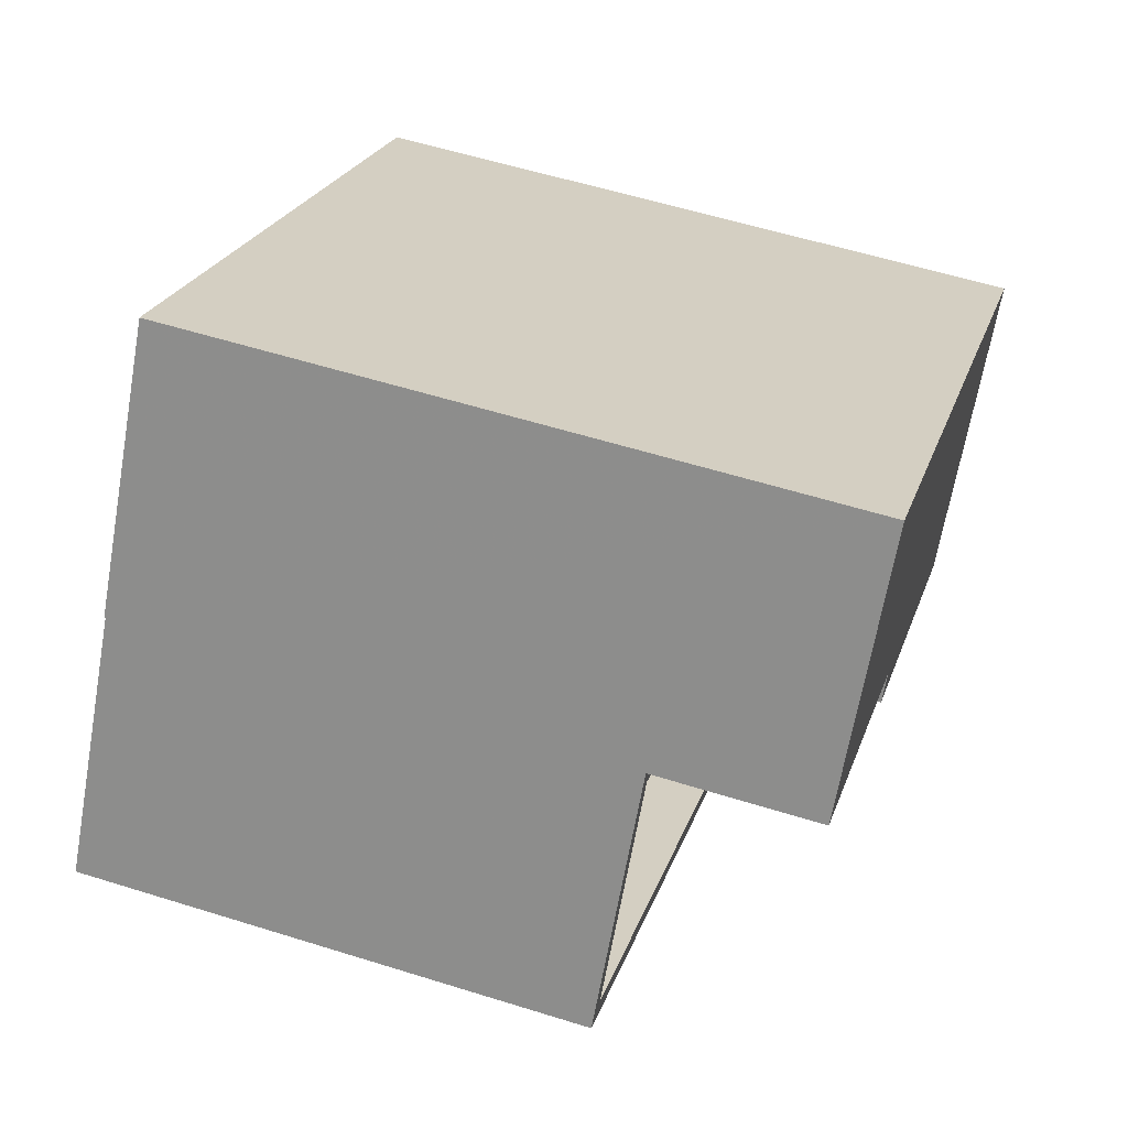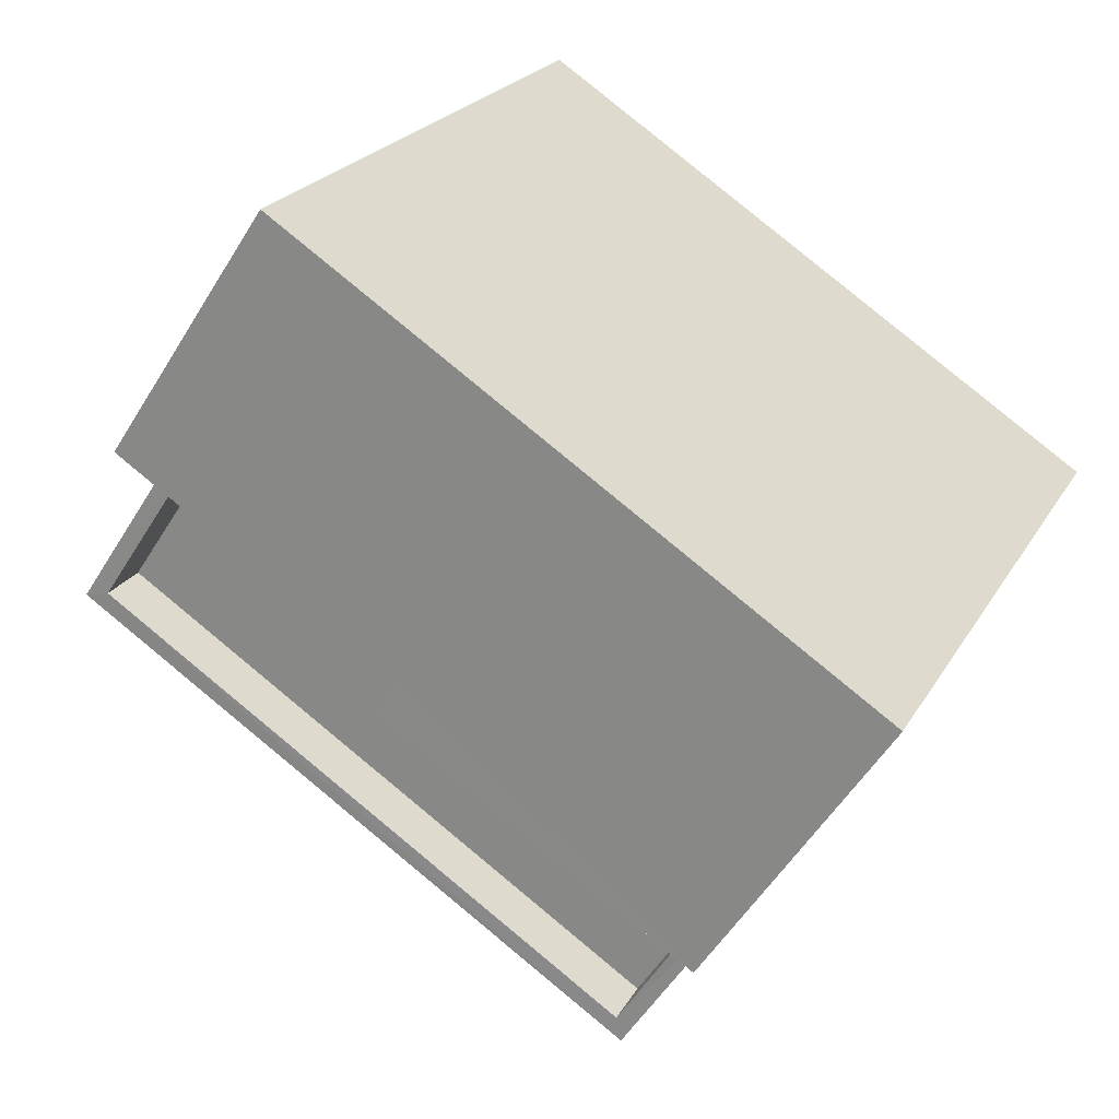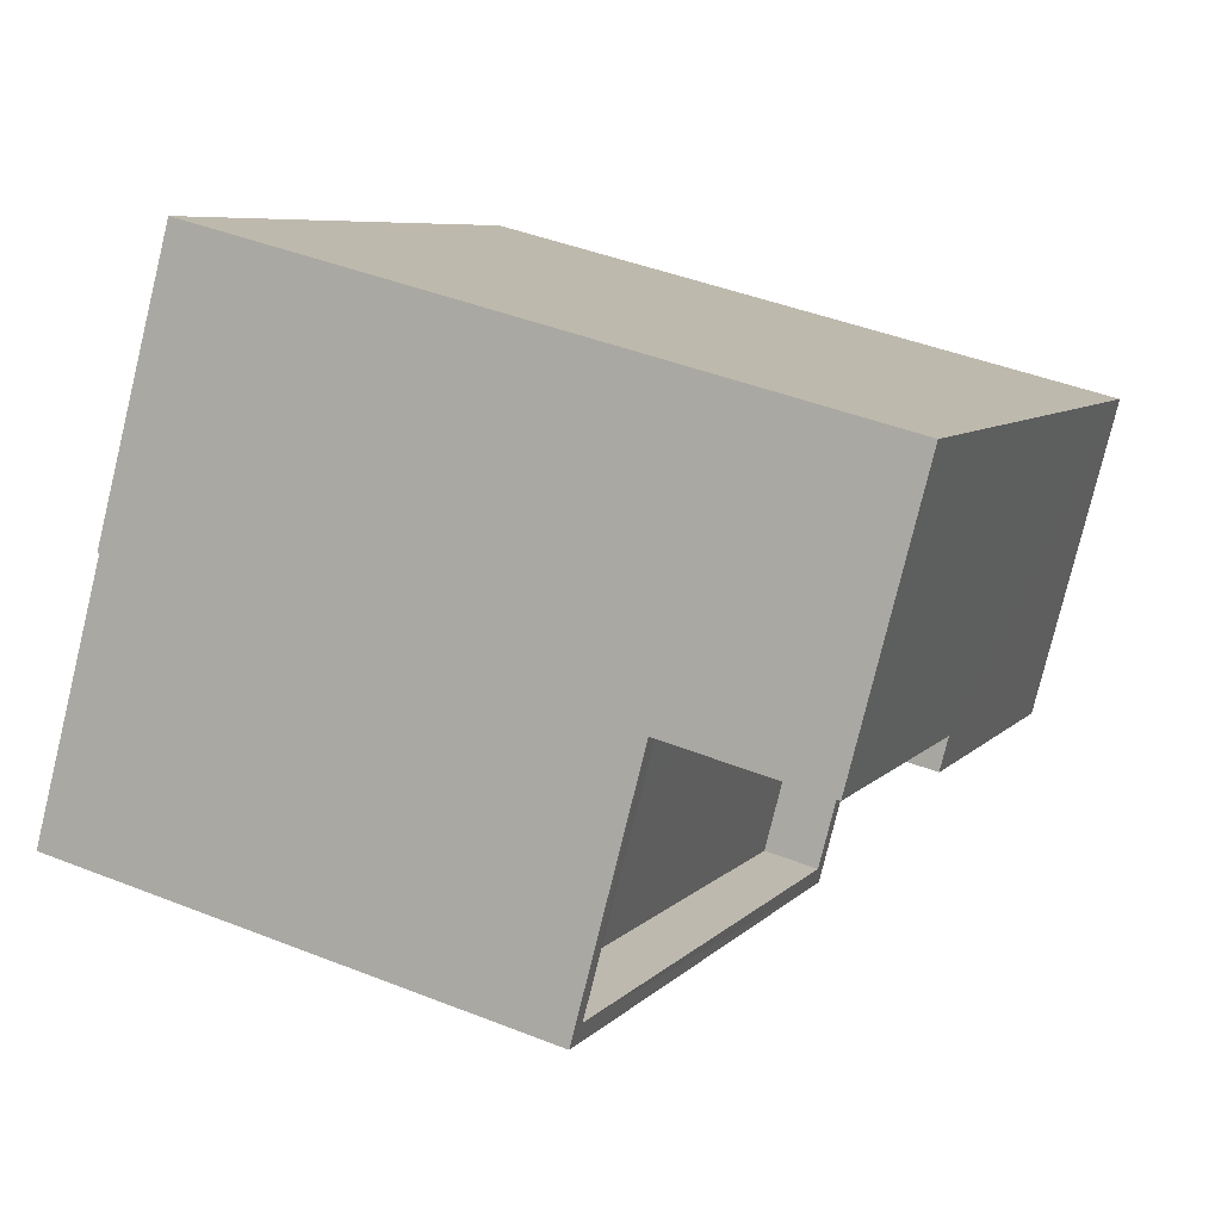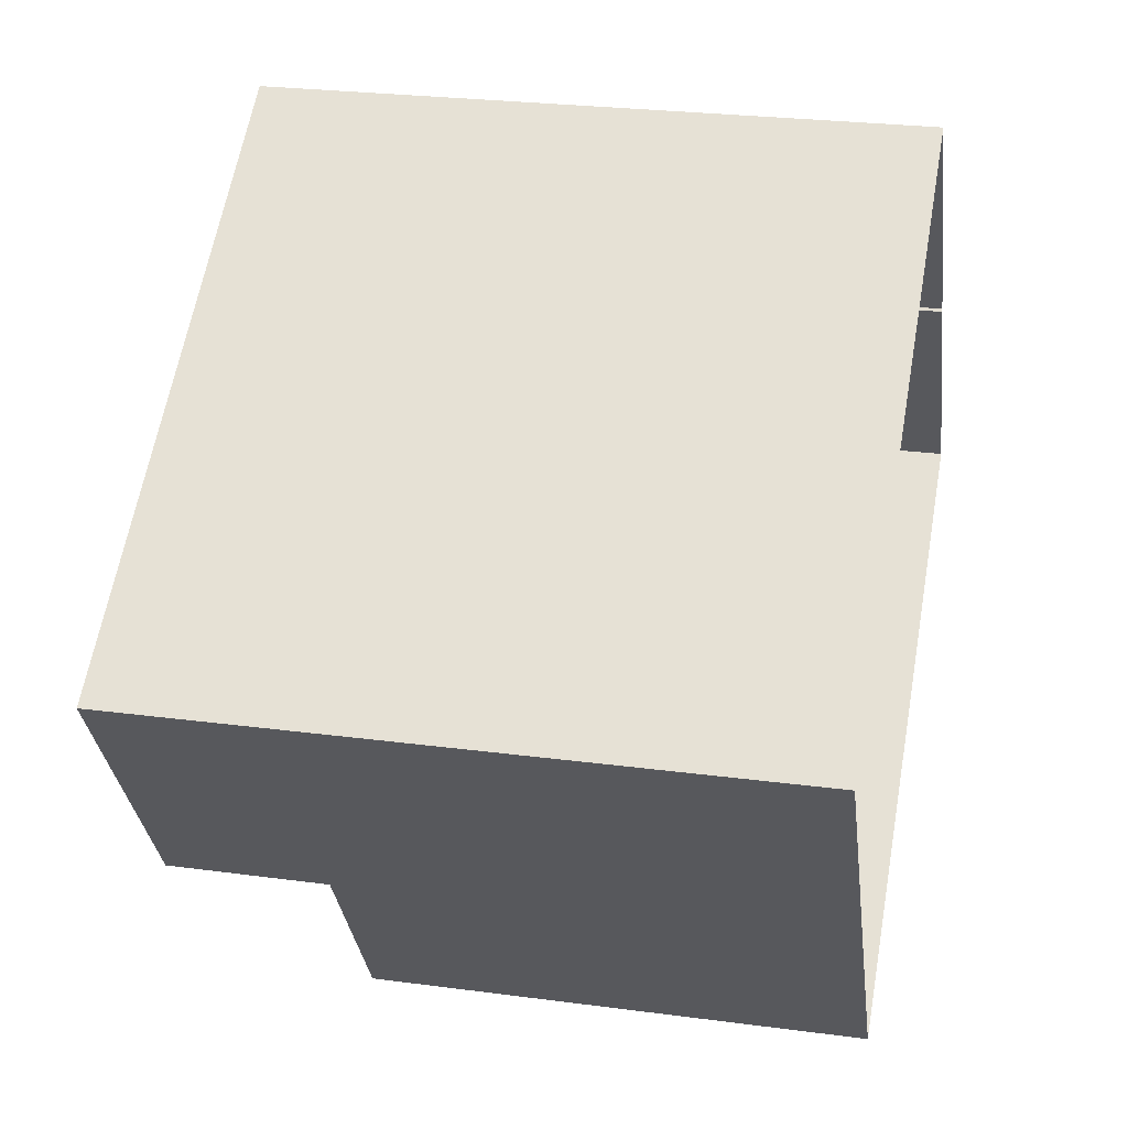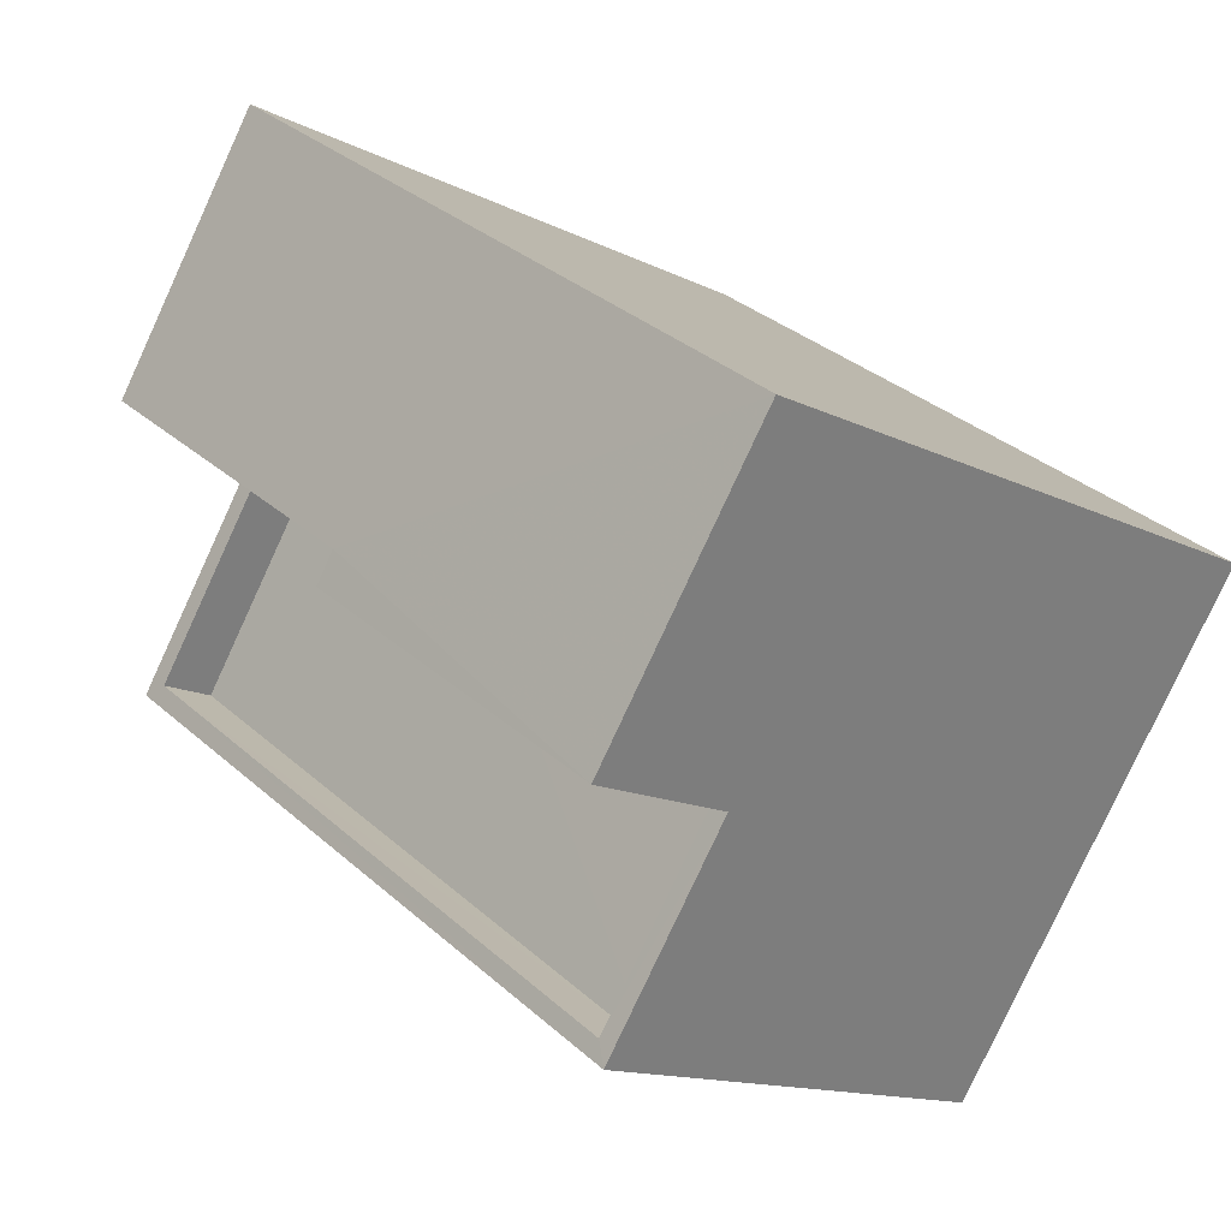
<metadata>
{"format":"obj","ext":"obj","renderer":"f3d","projection":"perspective","resolution":1024,"background":"white","views":[{"elev":56.8,"azim":-71.8,"up":"+Y"},{"elev":22.0,"azim":22.2,"up":"+Y"},{"elev":43.0,"azim":-64.8,"up":"+Y"},{"elev":26.0,"azim":101.9,"up":"+Y"},{"elev":-13.1,"azim":40.7,"up":"+Y"}]}
</metadata>
<code>
v -8.916e+04 -1.002e+05 2.308
v -8.915e+04 -1.002e+05 2.307
v -8.915e+04 -1.002e+05 2.308
v -8.916e+04 -1.002e+05 2.308
v -8.915e+04 -1.002e+05 2.307
v -8.916e+04 -1.002e+05 2.308
v -8.915e+04 -1.002e+05 8.38
v -8.915e+04 -1.002e+05 8.38
v -8.916e+04 -1.002e+05 8.38
v -8.916e+04 -1.002e+05 8.38
v -8.915e+04 -1.002e+05 8.38
v -8.915e+04 -1.002e+05 8.38
v -8.916e+04 -1.002e+05 9.18
v -8.916e+04 -1.002e+05 9.18
v -8.916e+04 -1.002e+05 9.18
v -8.915e+04 -1.002e+05 9.18
v -8.915e+04 -1.002e+05 9.18
v -8.915e+04 -1.002e+05 9.18
v -8.915e+04 -1.002e+05 9.181
v -8.916e+04 -1.002e+05 9.18
v -8.915e+04 -1.002e+05 11.4
v -8.915e+04 -1.002e+05 11.4
v -8.915e+04 -1.002e+05 11.4
v -8.915e+04 -1.002e+05 11.4
v -8.915e+04 -1.002e+05 11.4
v -8.916e+04 -1.002e+05 11.4
f 1 2 3
f 3 4 1
f 5 2 1
f 6 5 1
f 7 8 9
f 9 8 10
f 7 11 8
f 10 8 12
f 13 14 15
f 16 17 18
f 16 19 17
f 20 14 13
f 19 14 20
f 19 16 14
f 21 22 23
f 22 24 23
f 23 25 26
f 23 24 25
f 8 18 21
f 21 18 22
f 8 11 18
f 22 18 17
f 6 25 5
f 6 26 25
f 23 8 21
f 23 12 8
f 14 16 7
f 9 14 7
f 10 12 15
f 1 13 6
f 12 23 15
f 6 13 26
f 15 23 26
f 13 15 26
f 13 4 20
f 13 1 4
f 15 14 9
f 10 15 9
f 3 20 4
f 3 19 20
f 25 2 5
f 25 24 2
f 22 17 24
f 24 17 2
f 2 17 3
f 17 19 3
f 18 7 16
f 18 11 7

</code>
